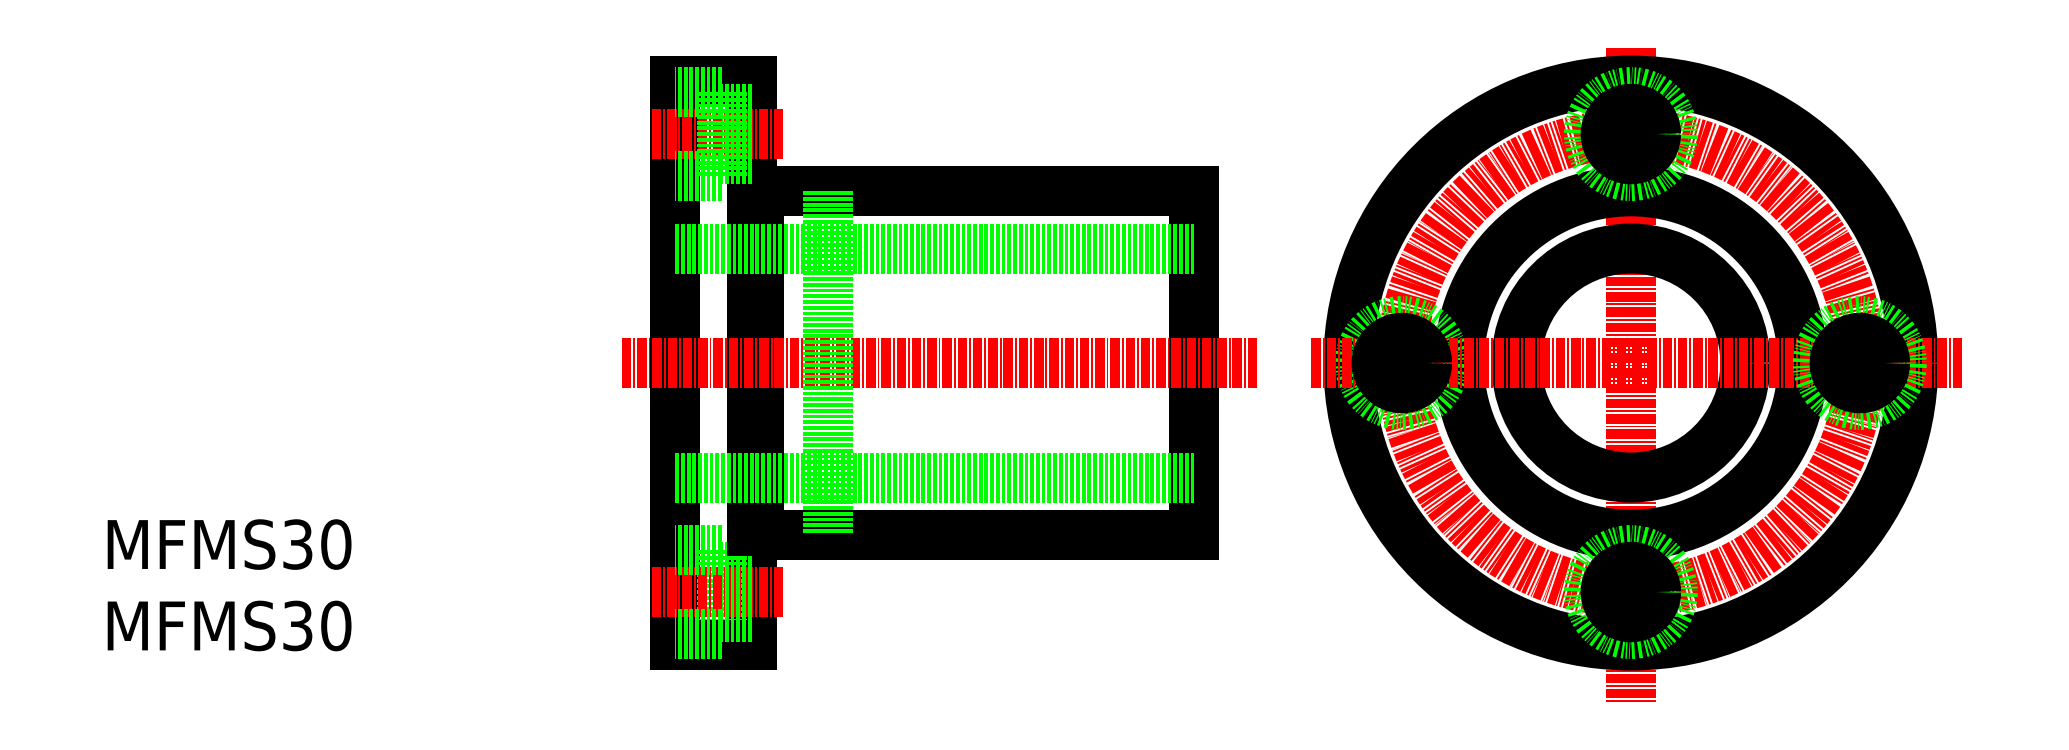
<metadata>
{"format":"dxf","ext":"dxf","renderer":"ezdxf+matplotlib","layout":"modelspace","background":"white","min_lineweight":24,"dpi":150}
</metadata>
<code>
0
SECTION
2
ENTITIES
0
TEXT
8
0
10
10
20
10
30
0
40
6.4
1
MFMS30
0
TEXT
8
0
10
10
20
20.67
30
0
40
6.4
1
MFMS30
0
LINE
8
CENTER
10
210.3
20
88.95
30
0
11
210.3
21
3.203
31
0
0
LINE
8
0
10
153.1
20
70.14
30
0
11
153.1
21
25.14
31
0
0
LINE
8
0
10
96.13
20
70.14
30
0
11
96.13
21
25.14
31
0
0
LINE
8
0
10
85.13
20
84.64
30
0
11
85.13
21
10.64
31
0
0
LINE
8
0
10
95.13
20
84.64
30
0
11
95.13
21
10.64
31
0
0
CIRCLE
8
0
10
210.3
20
47.64
30
0
40
15
0
CIRCLE
8
0
10
210.3
20
47.64
30
0
40
22.5
0
CIRCLE
8
0
10
210.3
20
47.64
30
0
40
37
0
CIRCLE
8
CENTER
10
210.3
20
47.64
30
0
40
30
0
LINE
8
0
10
153.1
20
25.14
30
0
11
96.13
21
25.14
31
0
0
LINE
8
0
10
153.1
20
32.64
30
0
11
85.13
21
32.64
31
0
0
LINE
8
0
10
91.23
20
12.14
30
0
11
91.23
21
23.14
31
0
0
LINE
8
CENTER
10
99.3
20
17.64
30
0
11
81.89
21
17.64
31
0
0
LINE
8
0
10
95.13
20
10.64
30
0
11
85.13
21
10.64
31
0
0
LINE
8
0
10
91.23
20
12.14
30
0
11
85.13
21
12.14
31
0
0
LINE
8
0
10
95.13
20
20.94
30
0
11
91.23
21
20.94
31
0
0
LINE
8
0
10
95.13
20
14.34
30
0
11
91.23
21
14.34
31
0
0
LINE
8
0
10
91.23
20
23.14
30
0
11
85.13
21
23.14
31
0
0
LINE
8
0
10
95.13
20
25.14
30
0
11
95.13
21
25.14
31
0
0
LINE
8
0
10
96.13
20
25.64
30
0
11
95.13
21
25.64
31
0
0
CIRCLE
8
0
10
210.3
20
17.64
30
0
40
5.5
0
CIRCLE
8
0
10
210.3
20
17.64
30
0
40
3.3
0
CIRCLE
8
0
10
180.3
20
47.64
30
0
40
5.5
0
LINE
8
CENTER
10
168.5
20
47.64
30
0
11
253.7
21
47.64
31
0
0
LINE
8
CENTER
10
161.4
20
47.64
30
0
11
77.97
21
47.64
31
0
0
LINE
8
0
10
153.1
20
70.14
30
0
11
96.13
21
70.14
31
0
0
LINE
8
0
10
153.1
20
62.64
30
0
11
85.13
21
62.64
31
0
0
LINE
8
0
10
96.13
20
69.64
30
0
11
95.13
21
69.64
31
0
0
LINE
8
CENTER
10
99.3
20
77.64
30
0
11
81.89
21
77.64
31
0
0
LINE
8
0
10
95.13
20
84.64
30
0
11
85.13
21
84.64
31
0
0
LINE
8
0
10
91.23
20
83.14
30
0
11
85.13
21
83.14
31
0
0
LINE
8
0
10
91.23
20
72.14
30
0
11
85.13
21
72.14
31
0
0
LINE
8
0
10
91.23
20
83.14
30
0
11
91.23
21
72.14
31
0
0
LINE
8
0
10
95.13
20
74.34
30
0
11
91.23
21
74.34
31
0
0
LINE
8
0
10
95.13
20
80.94
30
0
11
91.23
21
80.94
31
0
0
CIRCLE
8
0
10
180.3
20
47.64
30
0
40
3.3
0
CIRCLE
8
0
10
240.3
20
47.64
30
0
40
5.5
0
CIRCLE
8
0
10
240.3
20
47.64
30
0
40
3.3
0
CIRCLE
8
0
10
210.3
20
77.64
30
0
40
5.5
0
CIRCLE
8
0
10
210.3
20
77.64
30
0
40
3.3
0
LINE
8
0
10
105.1
20
70.14
30
0
11
105.1
21
25.14
31
0
0
ENDSEC
0
EOF

</code>
